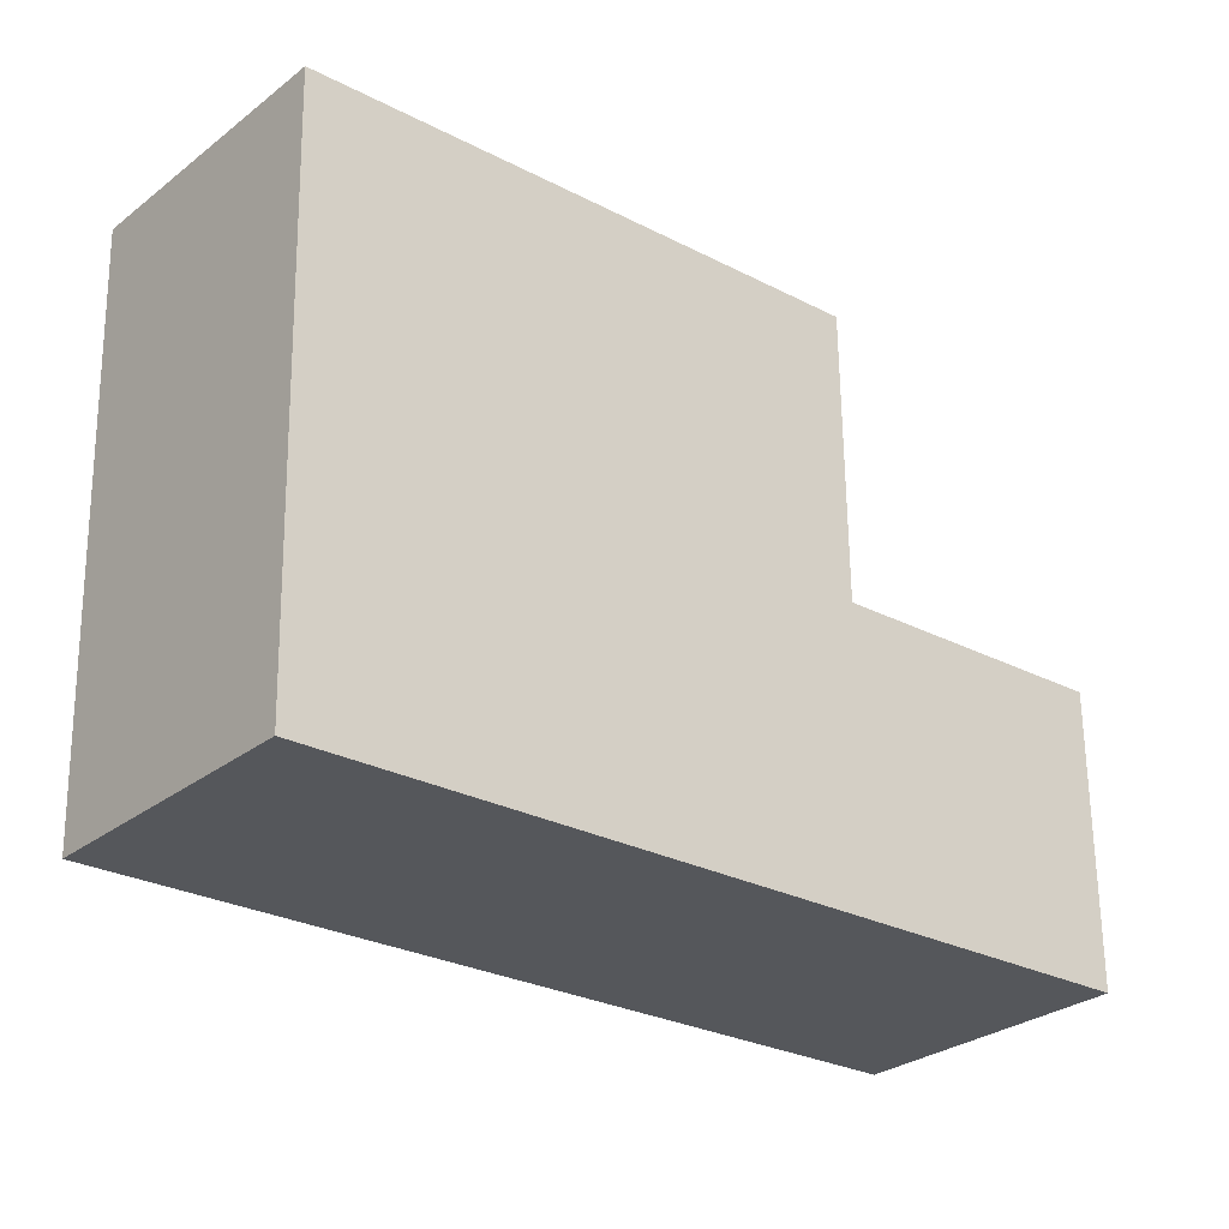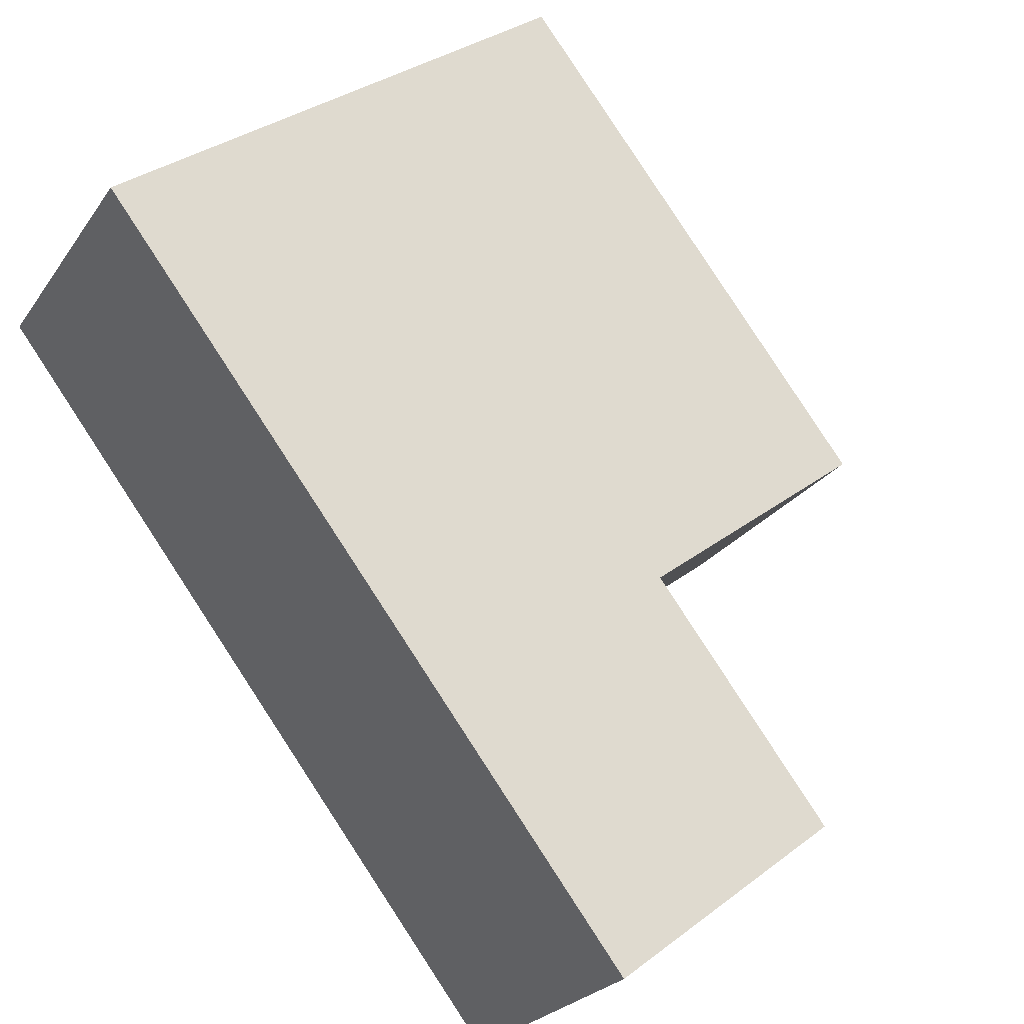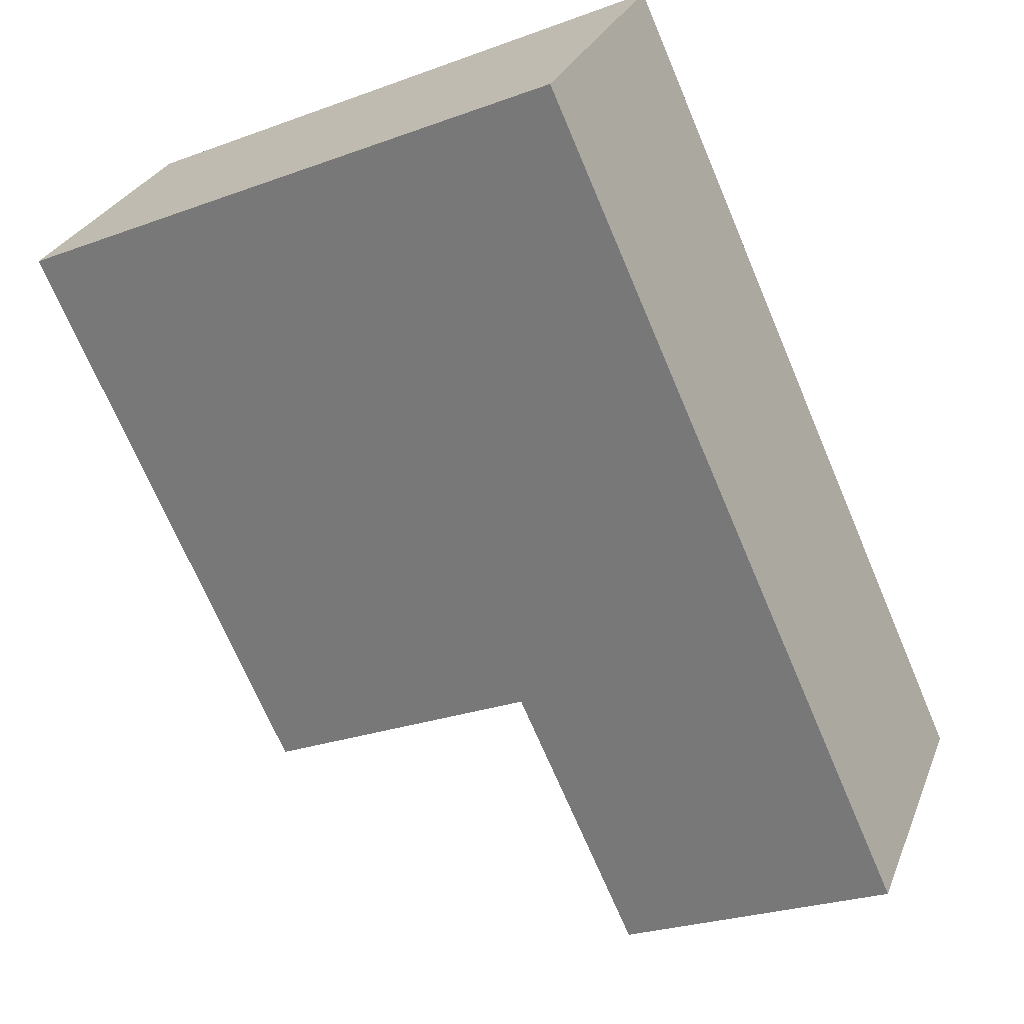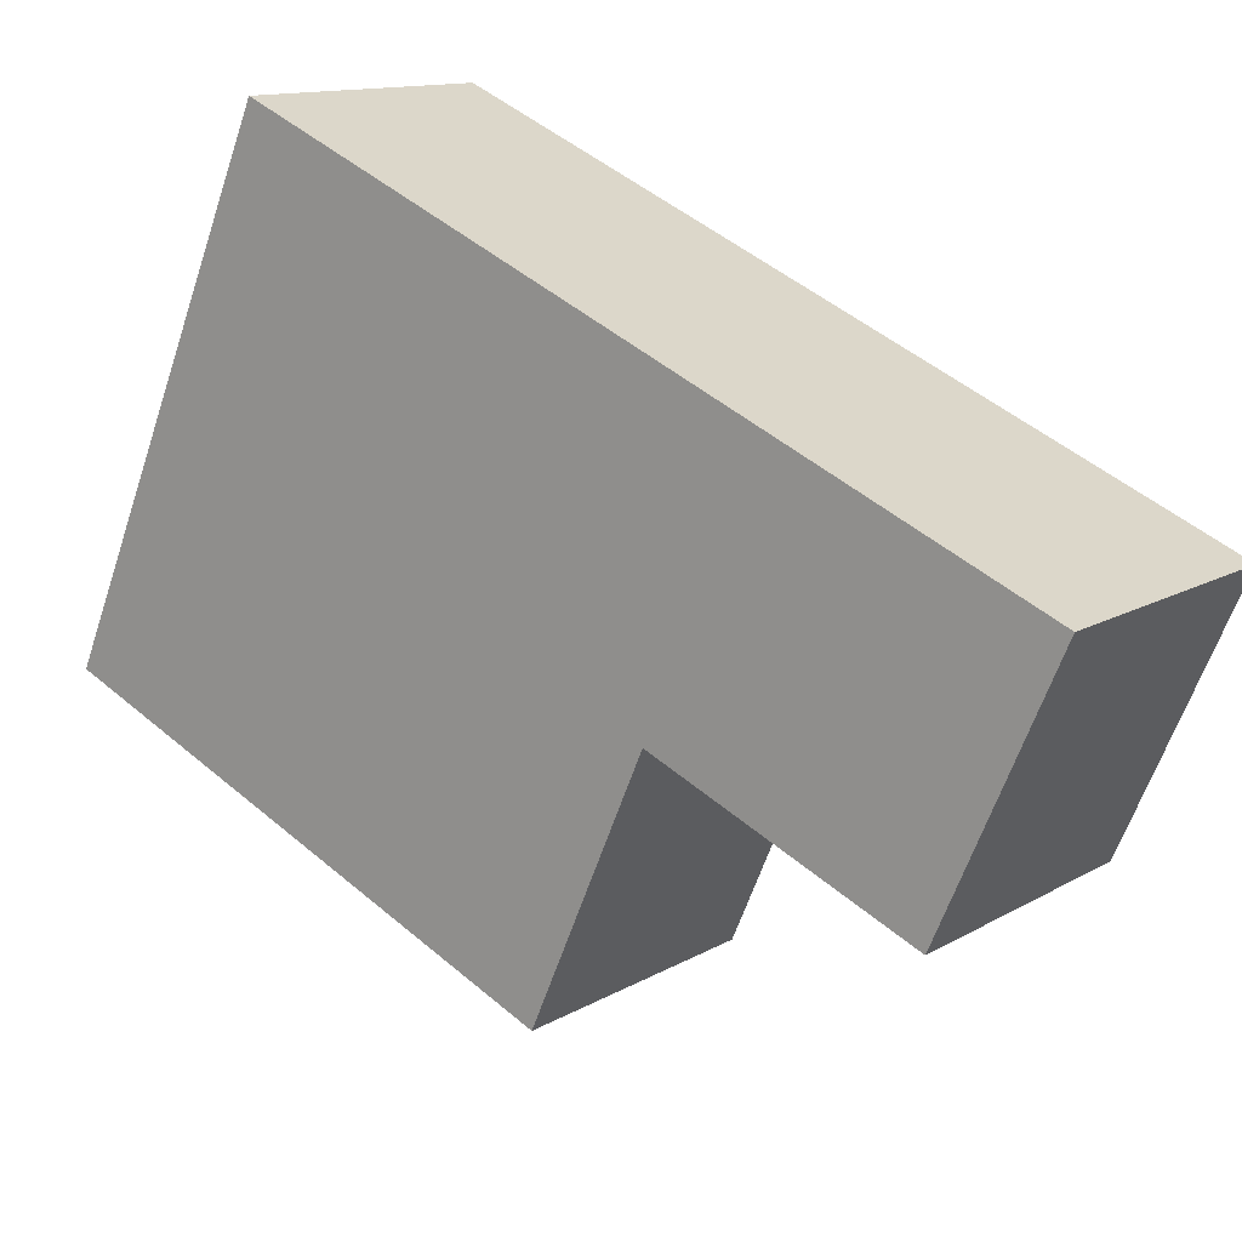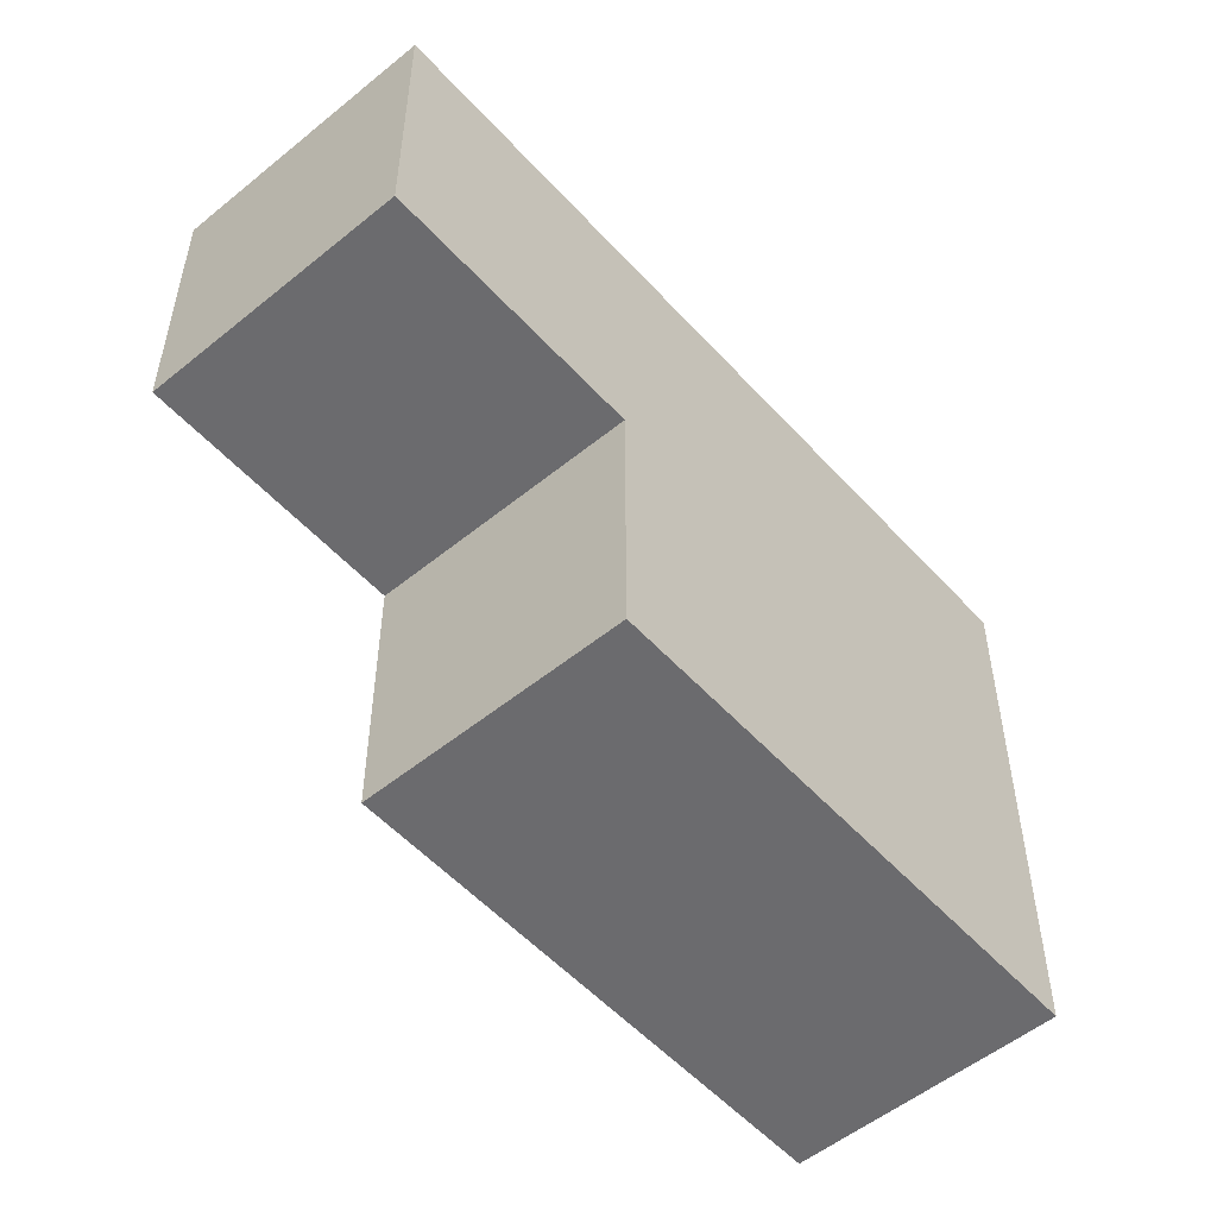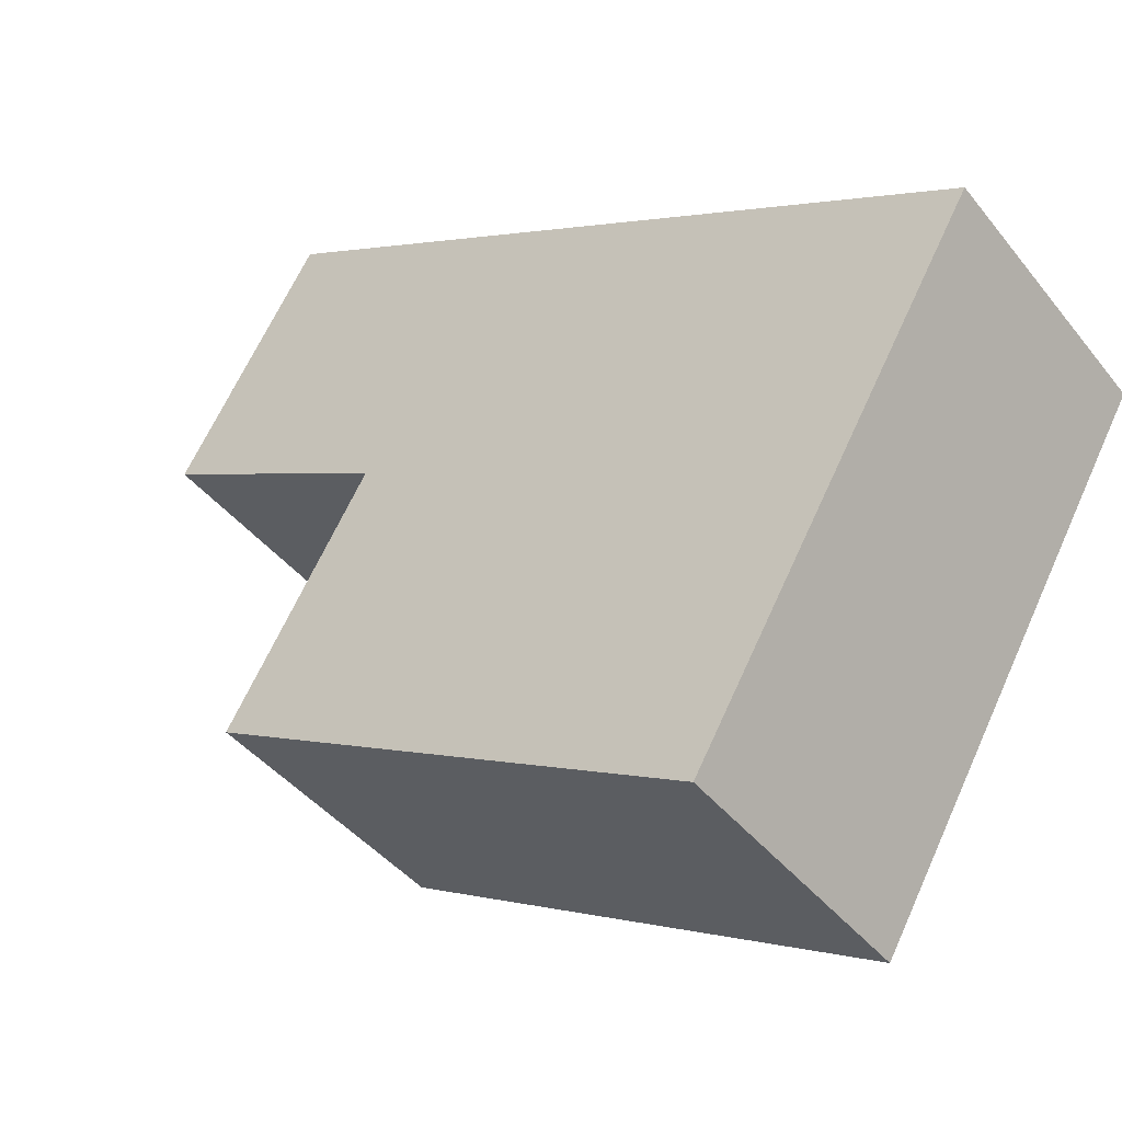
<metadata>
{"format":"obj","ext":"obj","renderer":"f3d","projection":"perspective","resolution":1024,"background":"white","views":[{"elev":63.1,"azim":-0.7,"up":"+Y"},{"elev":33.8,"azim":44.5,"up":"+Y"},{"elev":-25.7,"azim":-59.5,"up":"+Y"},{"elev":-62.0,"azim":-18.5,"up":"+Y"},{"elev":-53.5,"azim":91.1,"up":"+Z"},{"elev":65.3,"azim":-155.7,"up":"+Y"}]}
</metadata>
<code>
o Untitled.001
v 0.1709 0.4092 0.04747
v 0.1709 0.4092 -0.1525
v 0.2351 0.4859 0.04747
v 0.2351 0.4859 -0.1525
v 0.3243 0.2808 -0.05253
v 0.3243 0.2808 -0.1525
v 0.3884 0.3575 -0.05253
v 0.3884 0.3575 -0.1525
v 0.4009 0.2166 0.04747
v 0.4009 0.2166 -0.05253
v 0.4651 0.2933 0.04747
v 0.4651 0.2933 -0.05253
v 0.1709 0.4092 0.04747
v 0.2351 0.4859 0.04747
v 0.4009 0.2166 0.04747
v 0.4651 0.2933 0.04747
v 0.3243 0.2808 -0.05253
v 0.3884 0.3575 -0.05253
v 0.4009 0.2166 -0.05253
v 0.4651 0.2933 -0.05253
v 0.1709 0.4092 -0.1525
v 0.2351 0.4859 -0.1525
v 0.3243 0.2808 -0.1525
v 0.3884 0.3575 -0.1525
v 0.1709 0.4092 0.04747
v 0.4009 0.2166 0.04747
v 0.3243 0.2808 -0.05253
v 0.4009 0.2166 -0.05253
v 0.1709 0.4092 -0.1525
v 0.3243 0.2808 -0.1525
v 0.2351 0.4859 0.04747
v 0.4651 0.2933 0.04747
v 0.3884 0.3575 -0.05253
v 0.4651 0.2933 -0.05253
v 0.2351 0.4859 -0.1525
v 0.3884 0.3575 -0.1525
f 3 2 1
f 4 2 3
f 5 6 7
f 7 6 8
f 9 10 11
f 11 10 12
f 15 14 13
f 16 14 15
f 17 18 19
f 19 18 20
f 21 22 23
f 23 22 24
f 27 26 25
f 28 26 27
f 29 27 25
f 30 27 29
f 31 32 33
f 33 32 34
f 31 33 35
f 35 33 36

</code>
